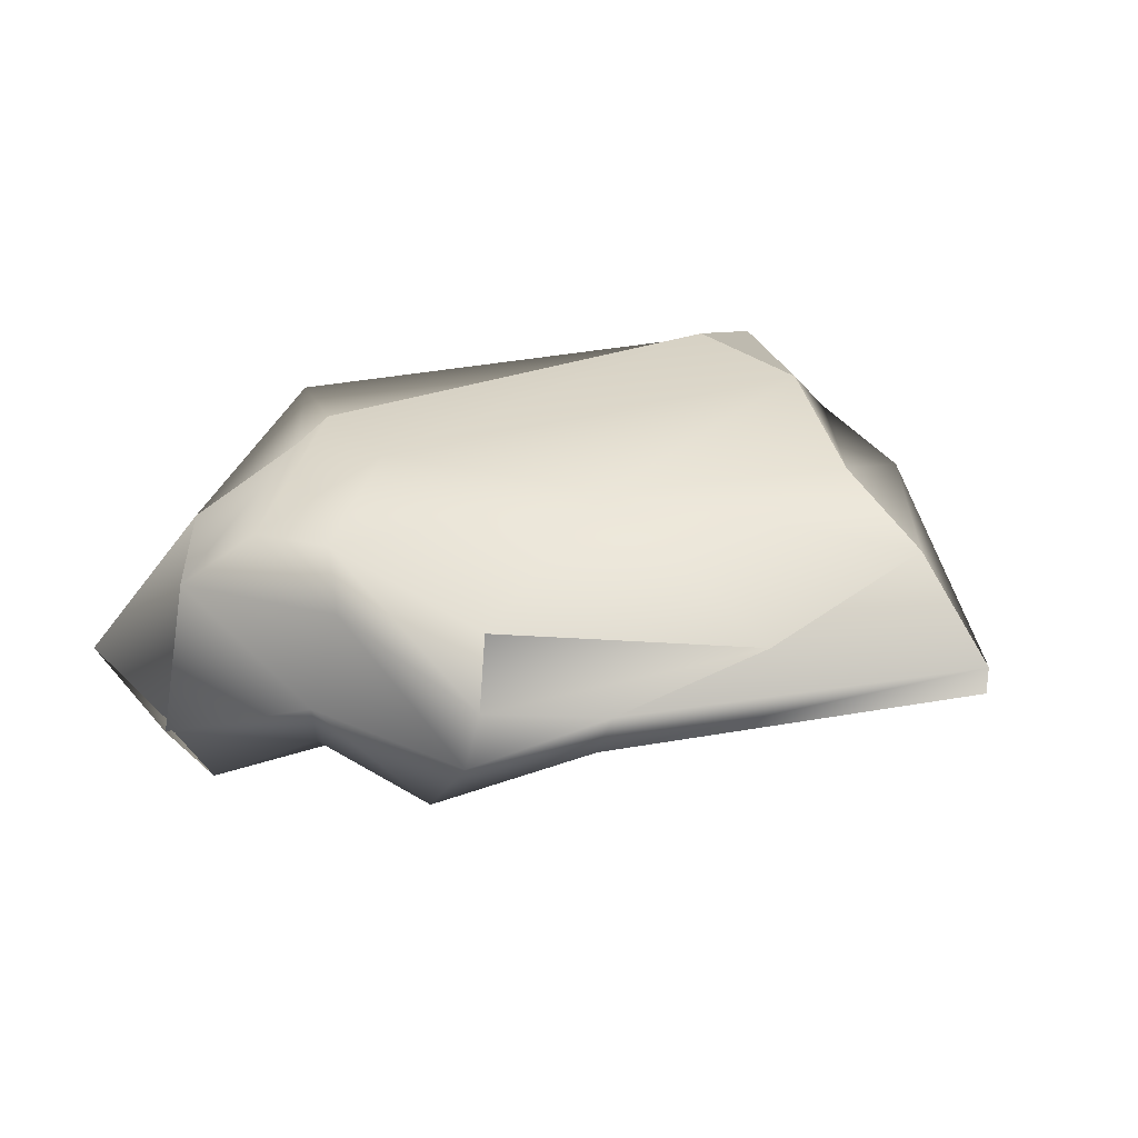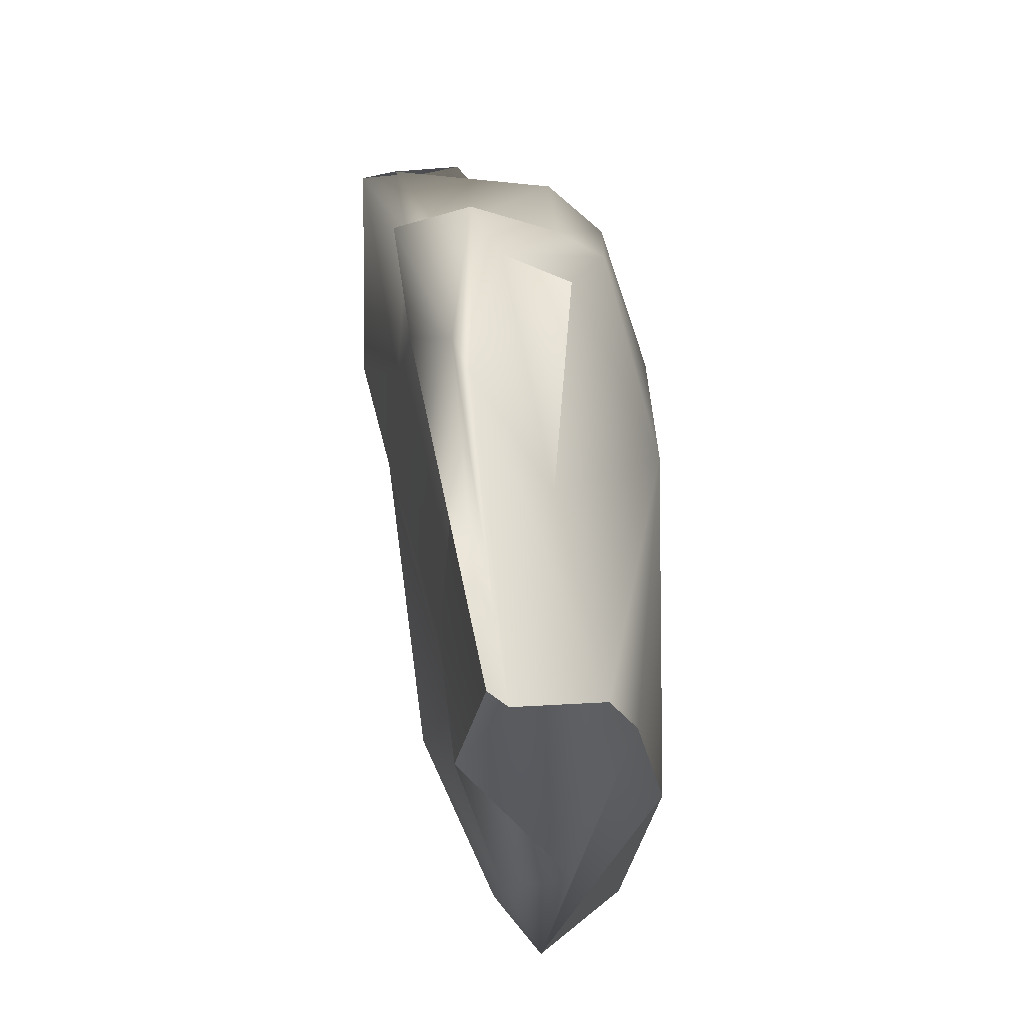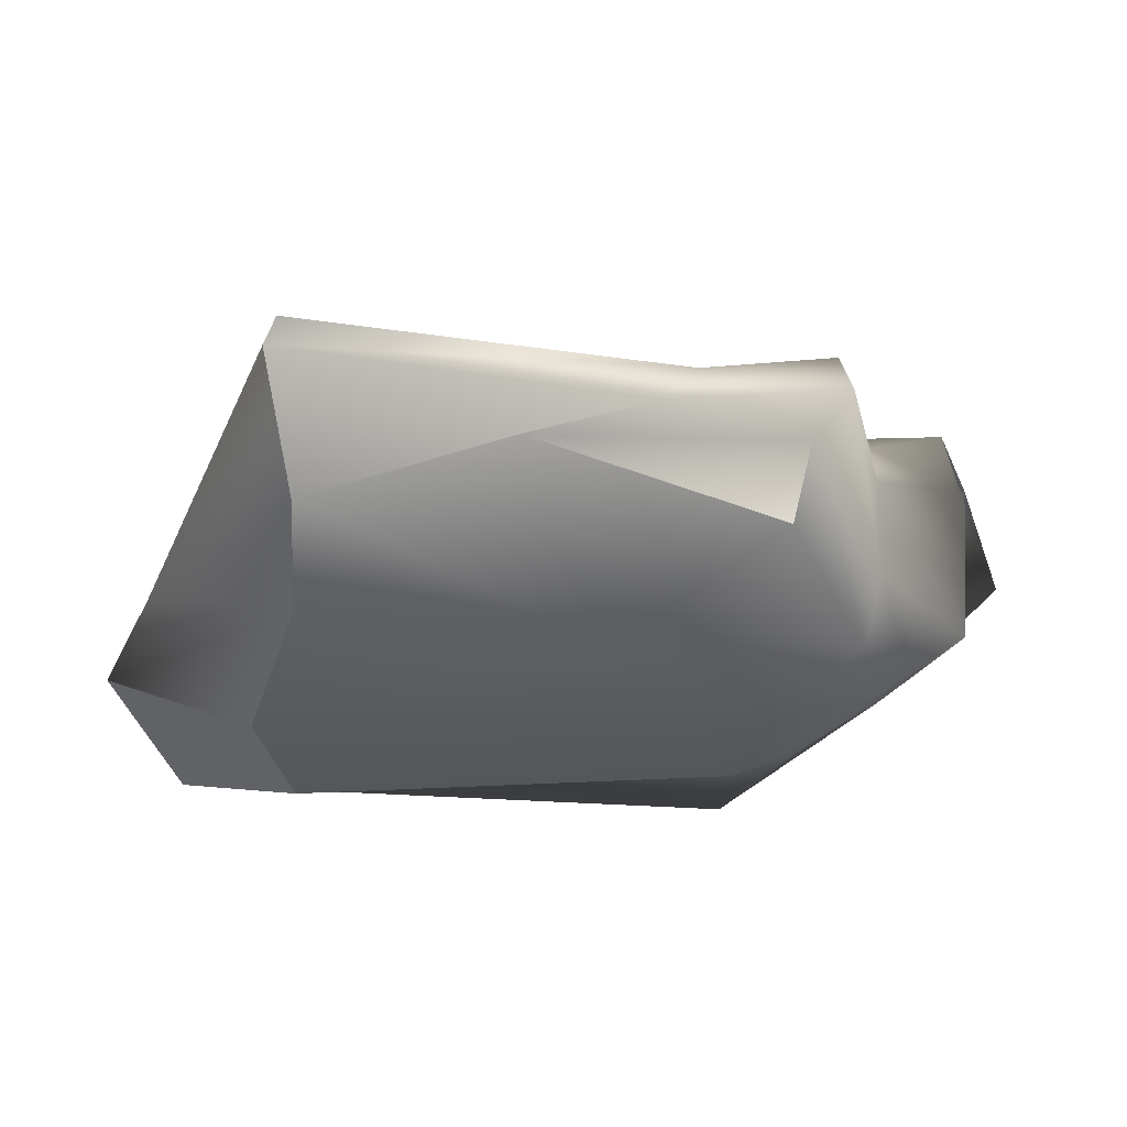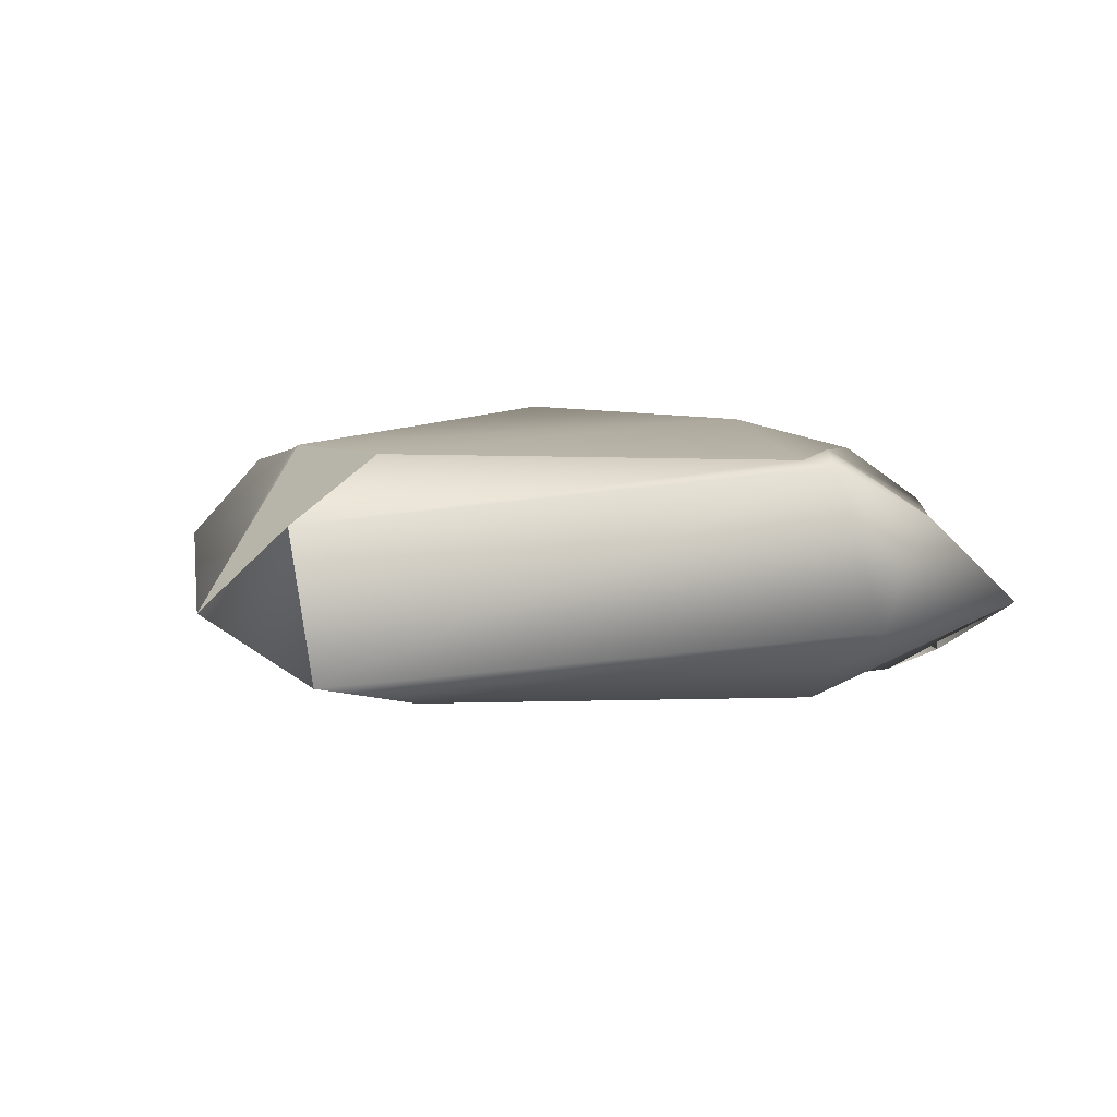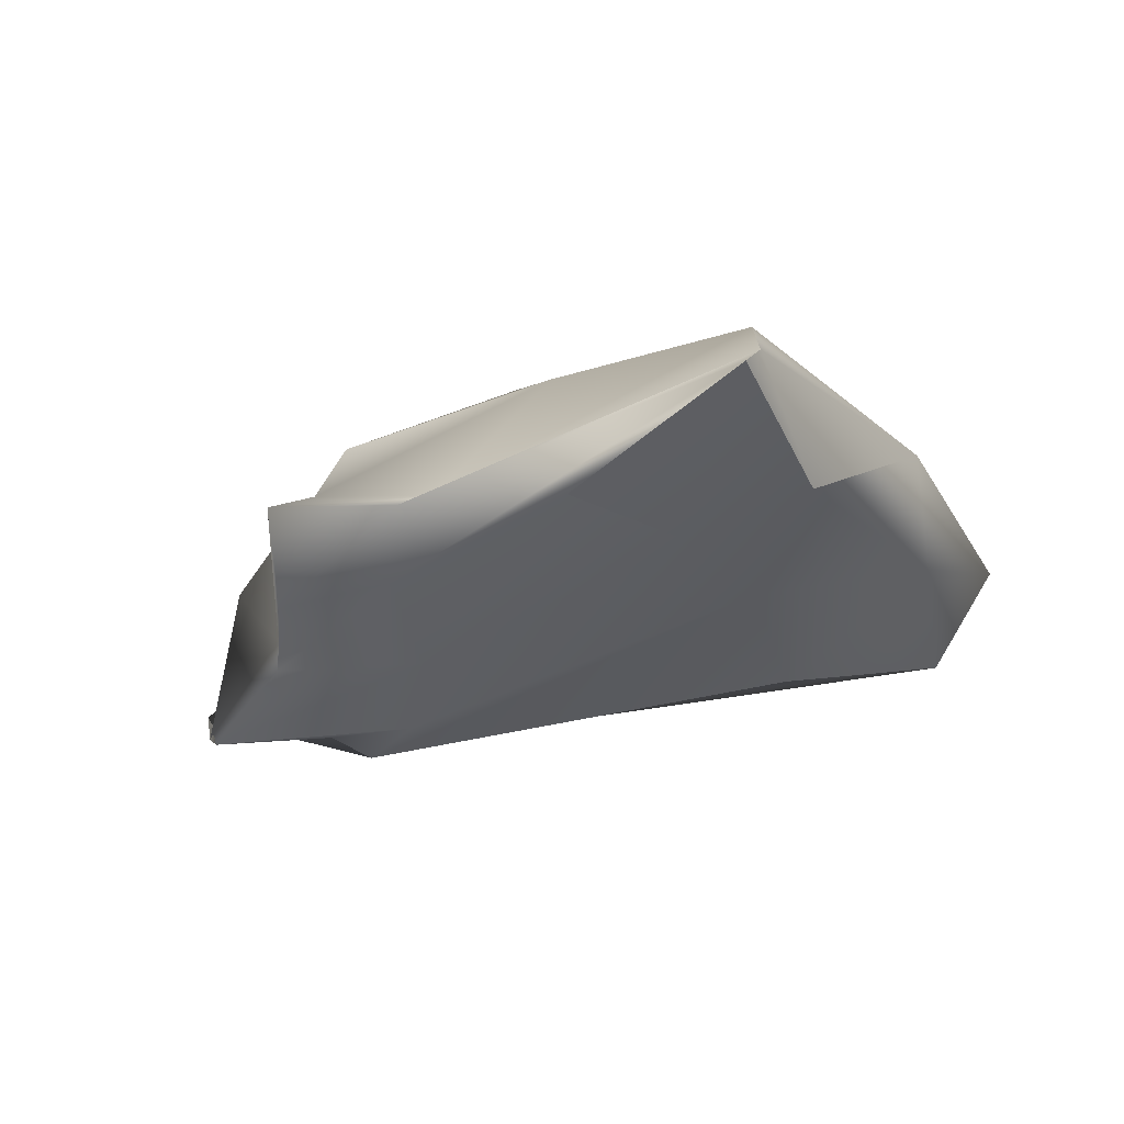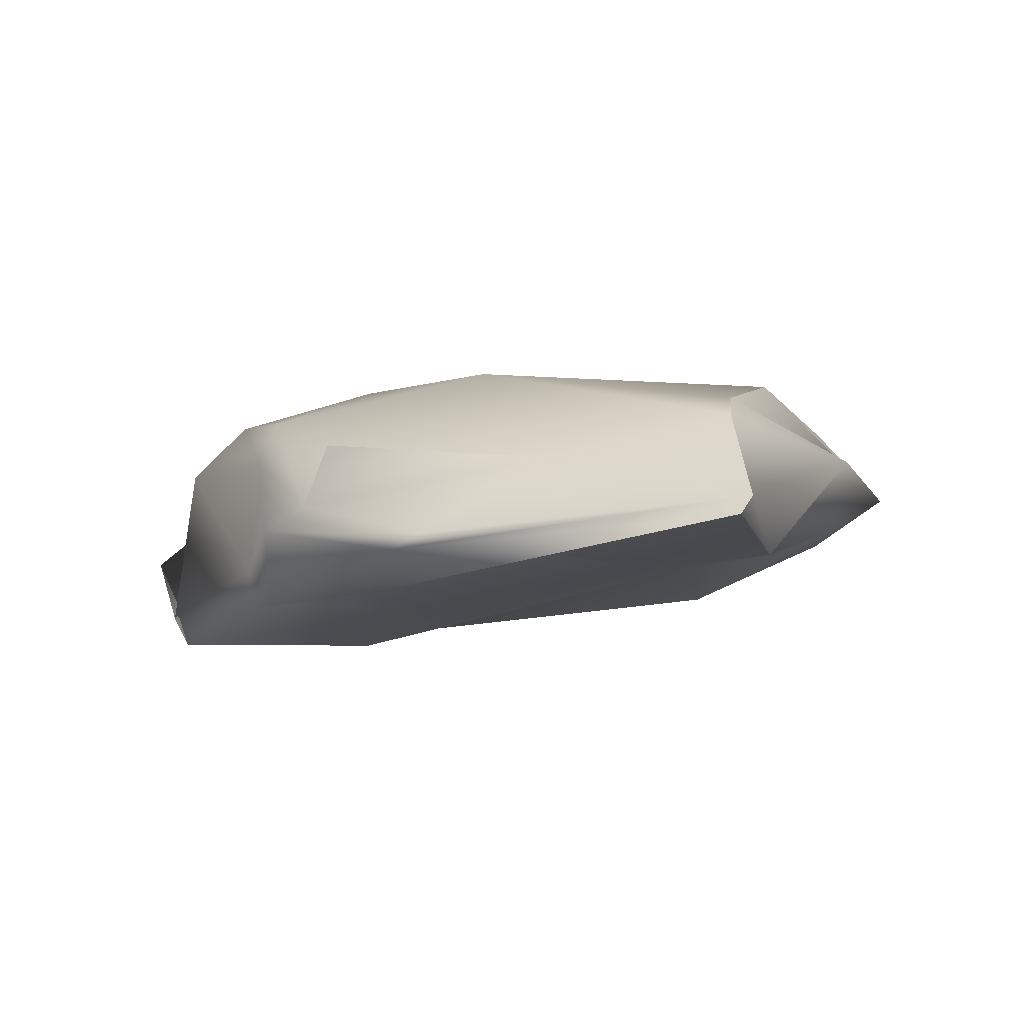
<metadata>
{"format":"obj","ext":"obj","renderer":"f3d","projection":"perspective","resolution":1024,"background":"white","views":[{"elev":28.7,"azim":-32.9,"up":"+Y"},{"elev":79.0,"azim":88.8,"up":"+Z"},{"elev":60.9,"azim":176.1,"up":"+Z"},{"elev":12.3,"azim":152.3,"up":"+Y"},{"elev":-28.5,"azim":9.4,"up":"+Y"},{"elev":-3.6,"azim":1.2,"up":"+Y"}]}
</metadata>
<code>
g default
v -0.1059 -0.4858 1.869
v -1.302 -0.7321 1.381
v -2.023 -0.8271 1.339
v 0.5573 -0.5792 1.346
v -1.296 -0.849 0.4577
v -2.306 -0.7851 0.3793
v 0.9078 -0.5257 0.4554
v -1.47 -1.102 0.007121
v -2.842 -1.098 -0.04849
v 1.024 -0.7495 -0.4157
v -1.869 -1.069 -0.5041
v -2.142 -0.9231 -0.4416
v 2.046 -0.2998 -1.312
v -1.276 -0.1886 -2.111
v -3.227 -0.4622 -0.9417
v 2.036 0.5649 -0.9456
v -1.332 0.7211 -1.495
v -2.398 0.231 -1.042
v 1.302 0.8603 -0.5291
v -1.384 0.6883 -1.058
v -1.754 0.6895 -0.7883
v 1.478 0.8041 0.3214
v -1.48 0.8142 -0.1087
v -2.426 0.5374 -0.06236
v 1.14 0.6052 1.317
v -0.5742 0.8055 1.087
v -2.12 0.5353 0.3261
v 1.069 0.3996 2.16
v -1.635 0.2767 1.376
v 1.151 -0.1694 2.761
v -0.9592 -0.3472 1.751
v -1.777 -0.1545 1.537
v 1.07 -0.2893 2.842
v -1.156 -0.4634 1.869
v -2.012 -0.3383 1.76
v -2.219 0.2104 0.5984
v -2.321 -0.5542 0.3614
v -2.844 0.1885 -0.3102
v -3.007 -0.8937 -0.3945
v 2.006 0.2034 0.8191
v 1.362 -0.493 1.699
v 2.454 0.01386 -0.5329
v 2.029 -0.2301 0.06097
v -0.1417 0.116 2.22
g Floor_rock_3
f 26 44 28 25
f 1 2 5 4
f 2 3 6 5
f 4 5 8 7
f 5 6 9 8
f 7 8 11 10
f 8 9 12 11
f 10 11 14 13
f 11 12 15 14
f 13 14 17 16
f 14 15 18 17
f 16 17 20 19
f 17 18 21 20
f 19 20 23 22
f 20 21 24 23
f 22 23 26 25
f 23 24 27 26
f 26 27 29 44
f 44 29 32 31
f 30 31 34 33
f 31 32 35 34
f 33 34 2 1
f 34 35 3 2
f 32 29 27 36
f 35 32 36 37
f 3 35 37 6
f 36 27 24 38
f 37 36 38 39
f 6 37 39 9
f 38 24 21 18
f 39 38 18 15
f 9 39 15 12
f 28 30 40 25
f 30 33 41 40
f 33 1 4 41
f 25 40 42 22
f 40 41 43 42
f 41 4 7 43
f 22 42 16 19
f 42 43 13 16
f 43 7 10 13
f 28 44 31 30

</code>
